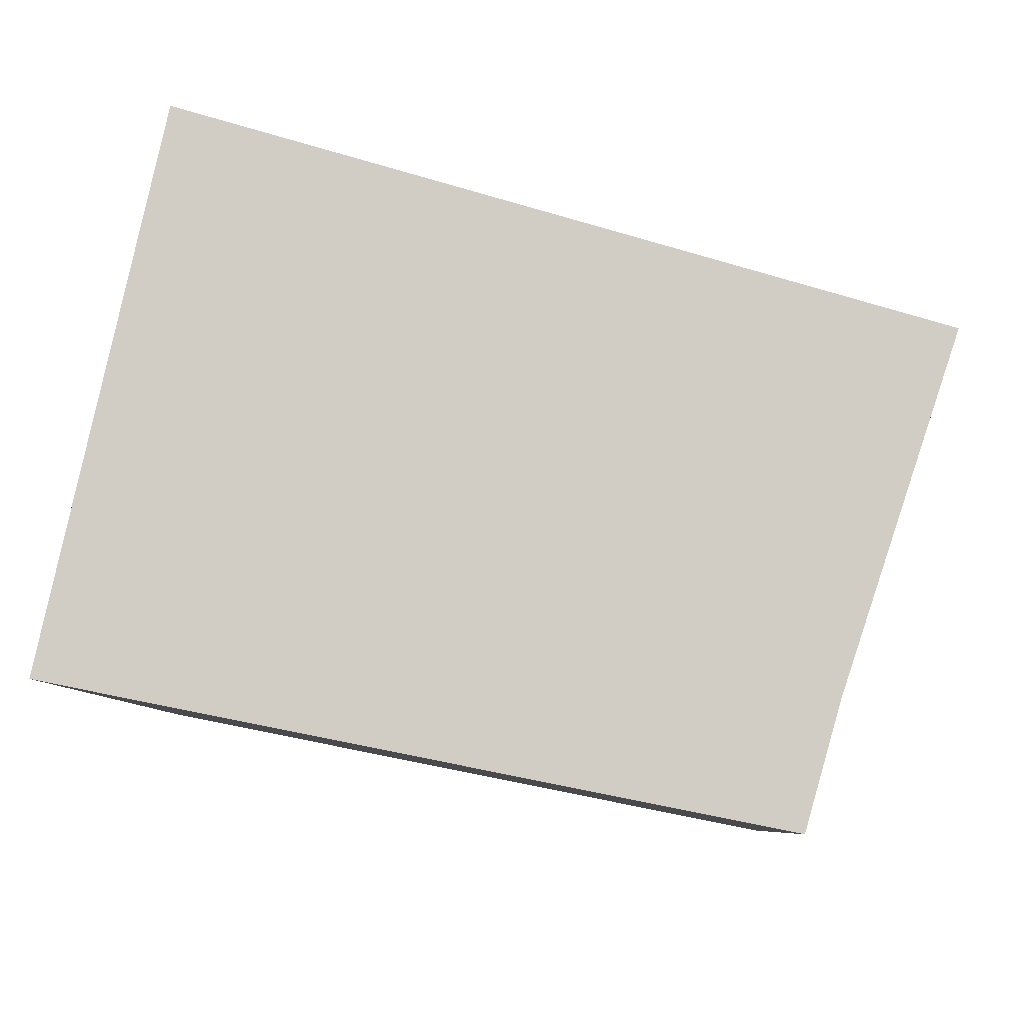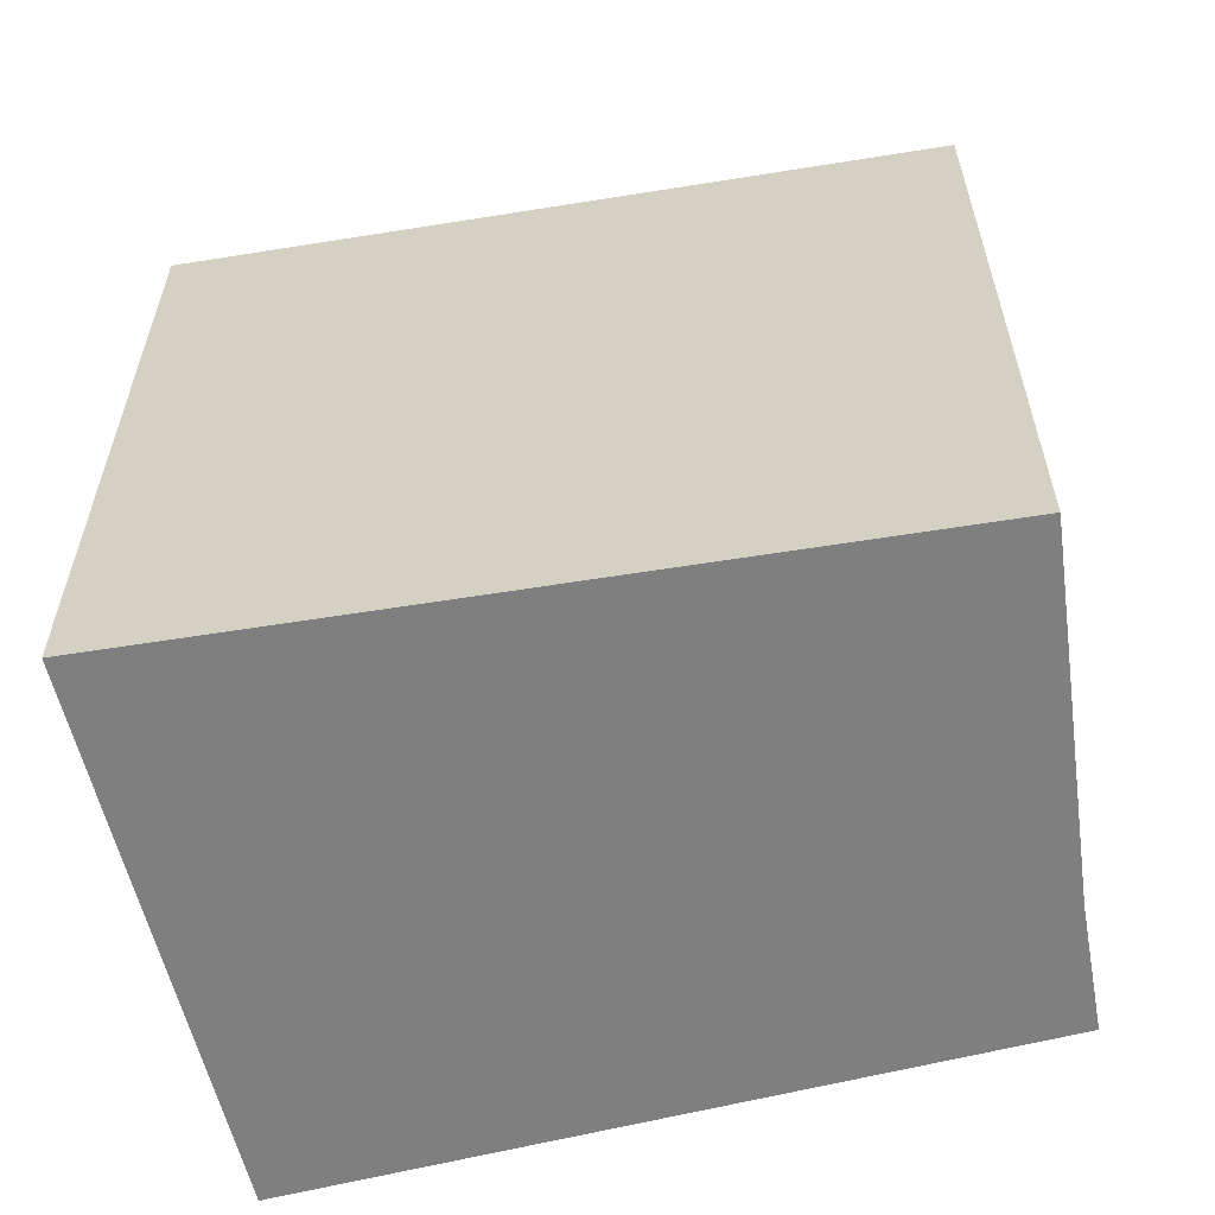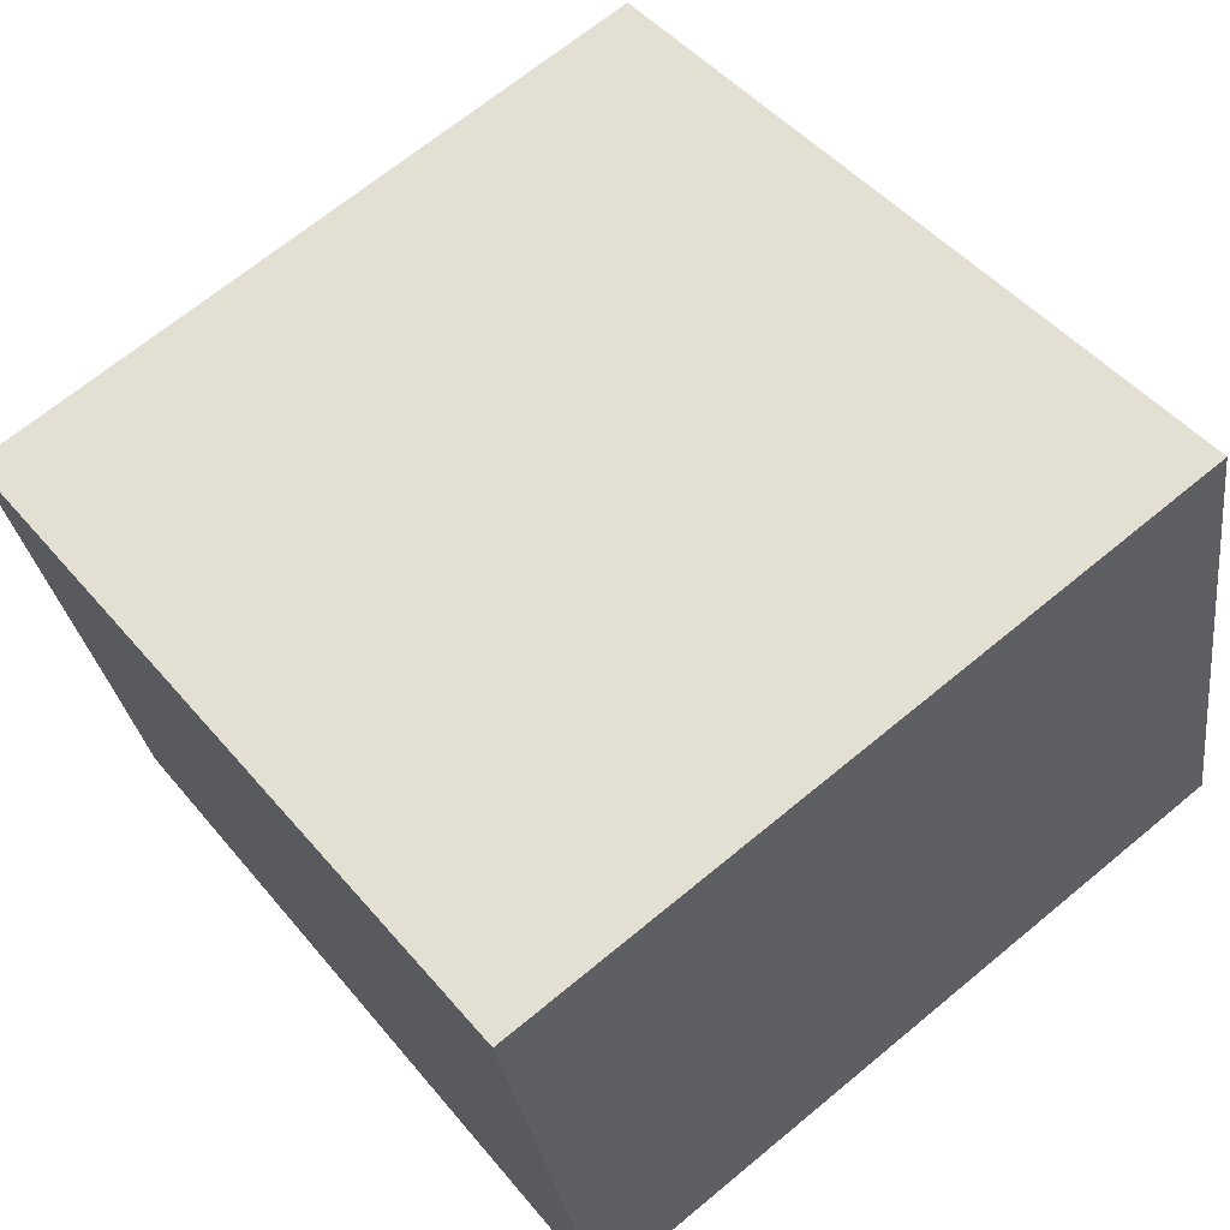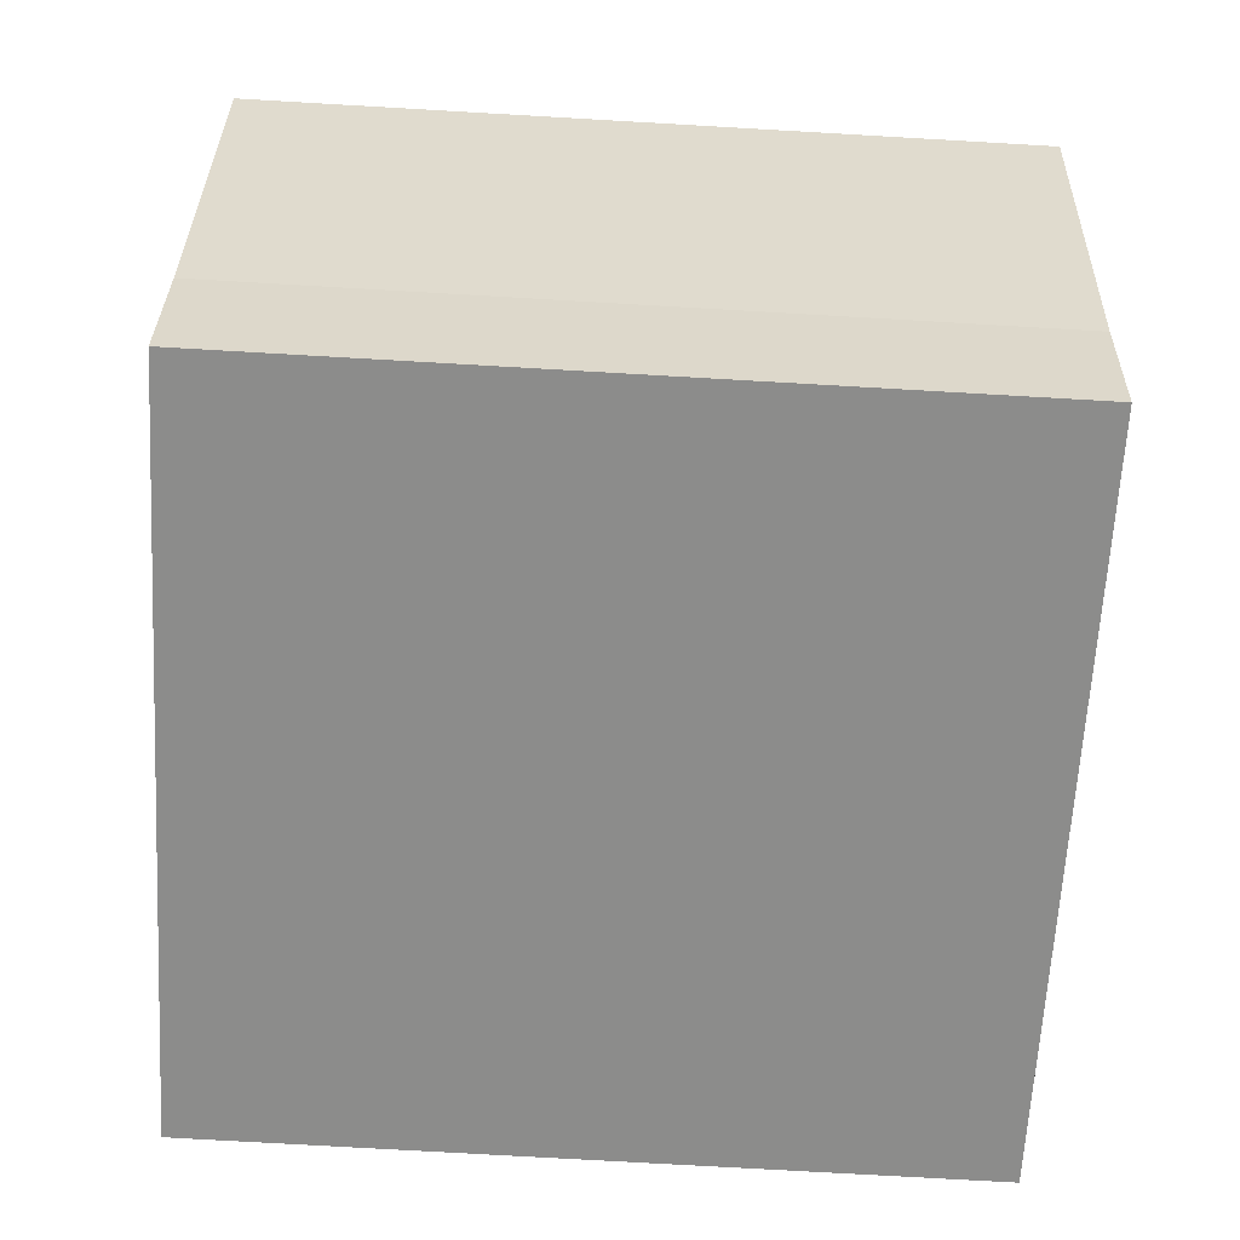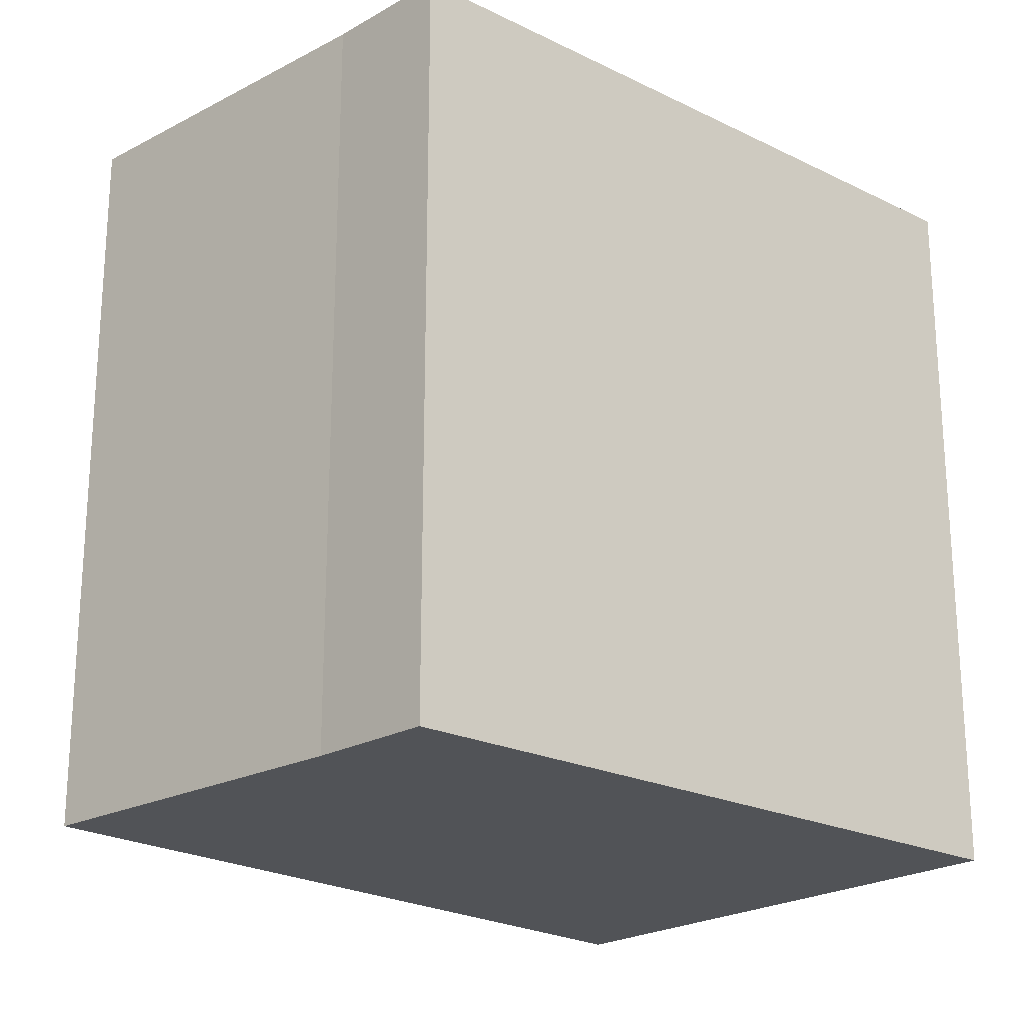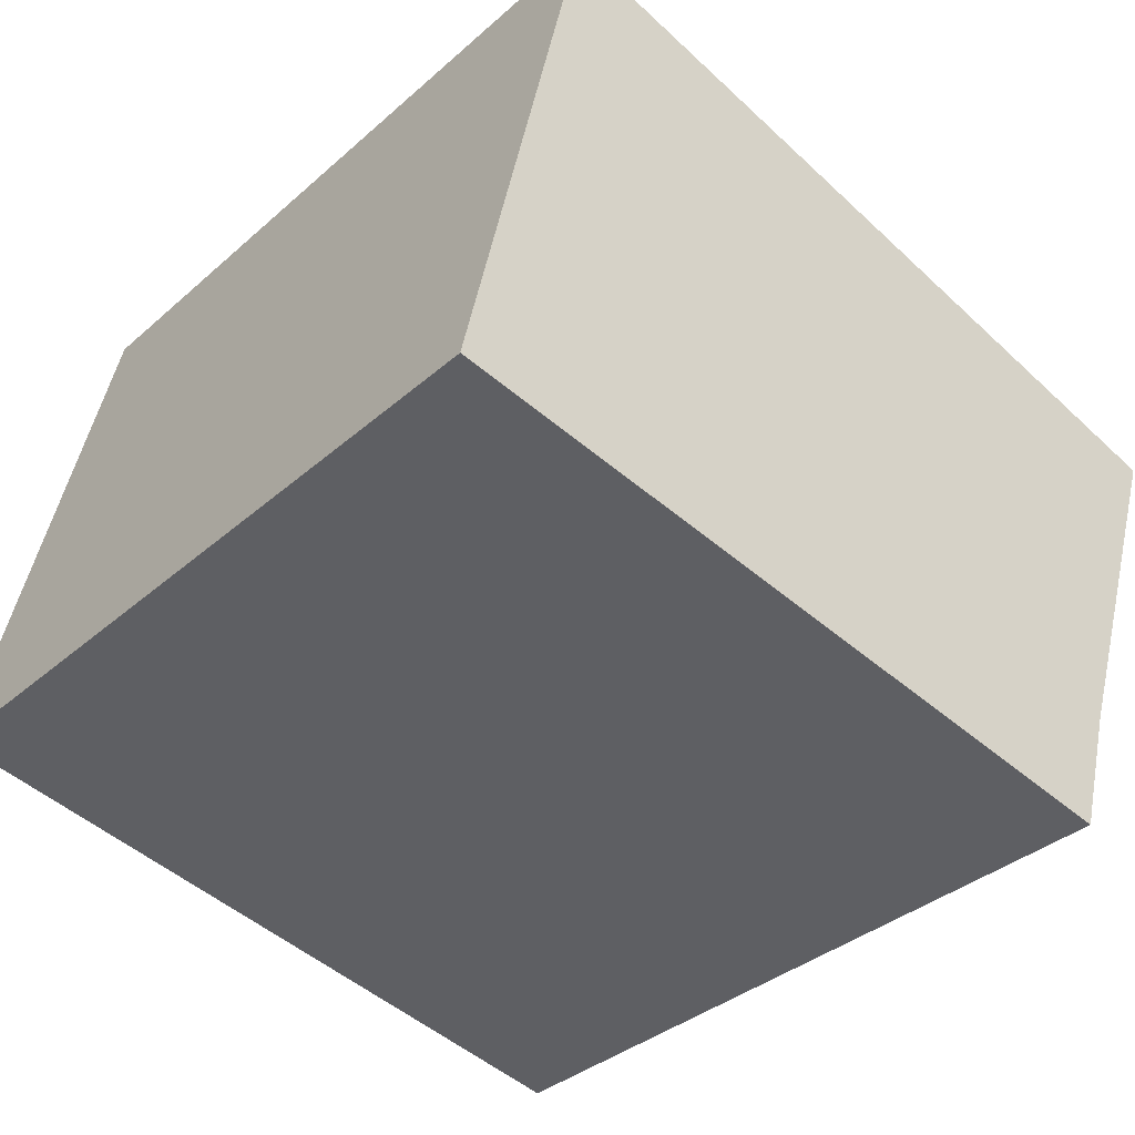
<metadata>
{"format":"obj","ext":"obj","renderer":"f3d","projection":"perspective","resolution":1024,"background":"white","views":[{"elev":-7.4,"azim":2.5,"up":"+Z"},{"elev":-59.7,"azim":26.1,"up":"+Y"},{"elev":68.4,"azim":-129.6,"up":"+Z"},{"elev":-75.4,"azim":86.7,"up":"+Z"},{"elev":-22.0,"azim":150.8,"up":"+Y"},{"elev":-35.5,"azim":-41.0,"up":"+Z"}]}
</metadata>
<code>
v  0 4.81 2.945e-16
v  4.837 4.81 -0.131
v  4.611 4.81 -0.922
v  5.578 4.81 2.088
v  0.785 4.81 3.53
v  5.578 -1.279e-16 2.088
v  4.837 8.021e-18 -0.131
v  4.611 5.646e-17 -0.922
v  0 0 0
v  0.785 -2.161e-16 3.53
g defaultobject
f 1 2 3
f 2 1 4
f 4 1 5
f 6 2 4
f 2 6 7
f 7 3 2
f 3 7 8
f 8 1 3
f 1 8 9
f 9 5 1
f 5 9 10
f 10 4 5
f 4 10 6
f 7 9 8
f 9 7 6
f 9 6 10

</code>
